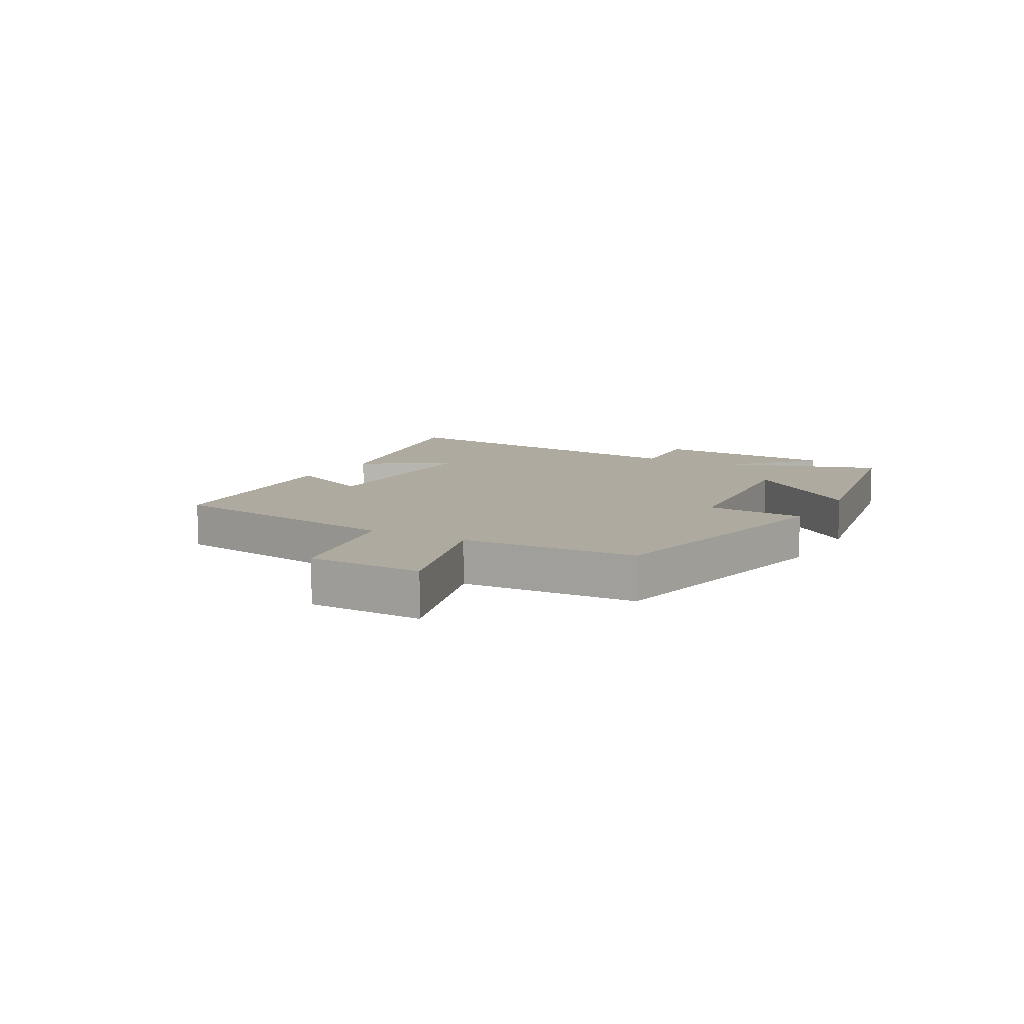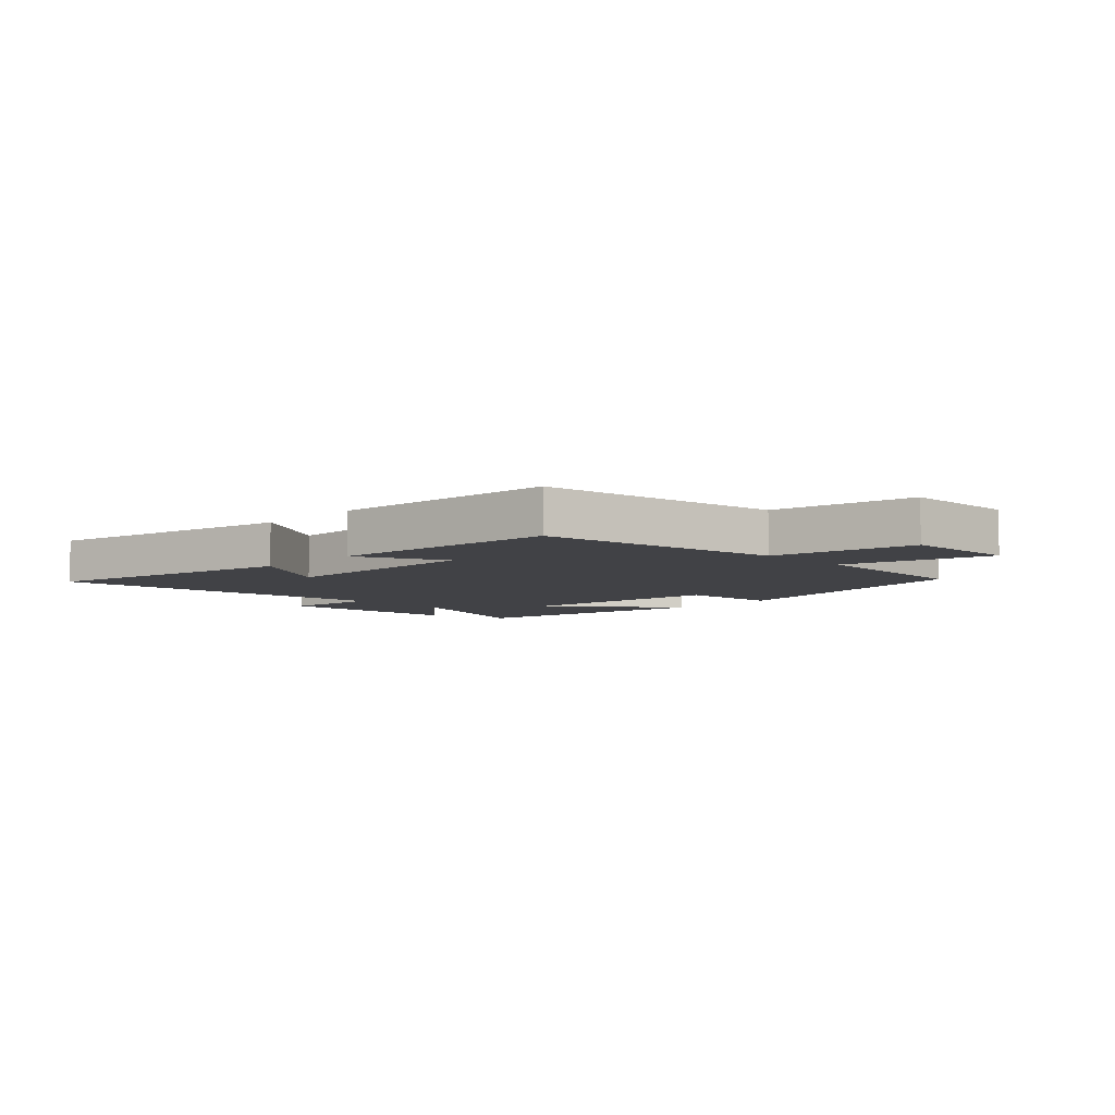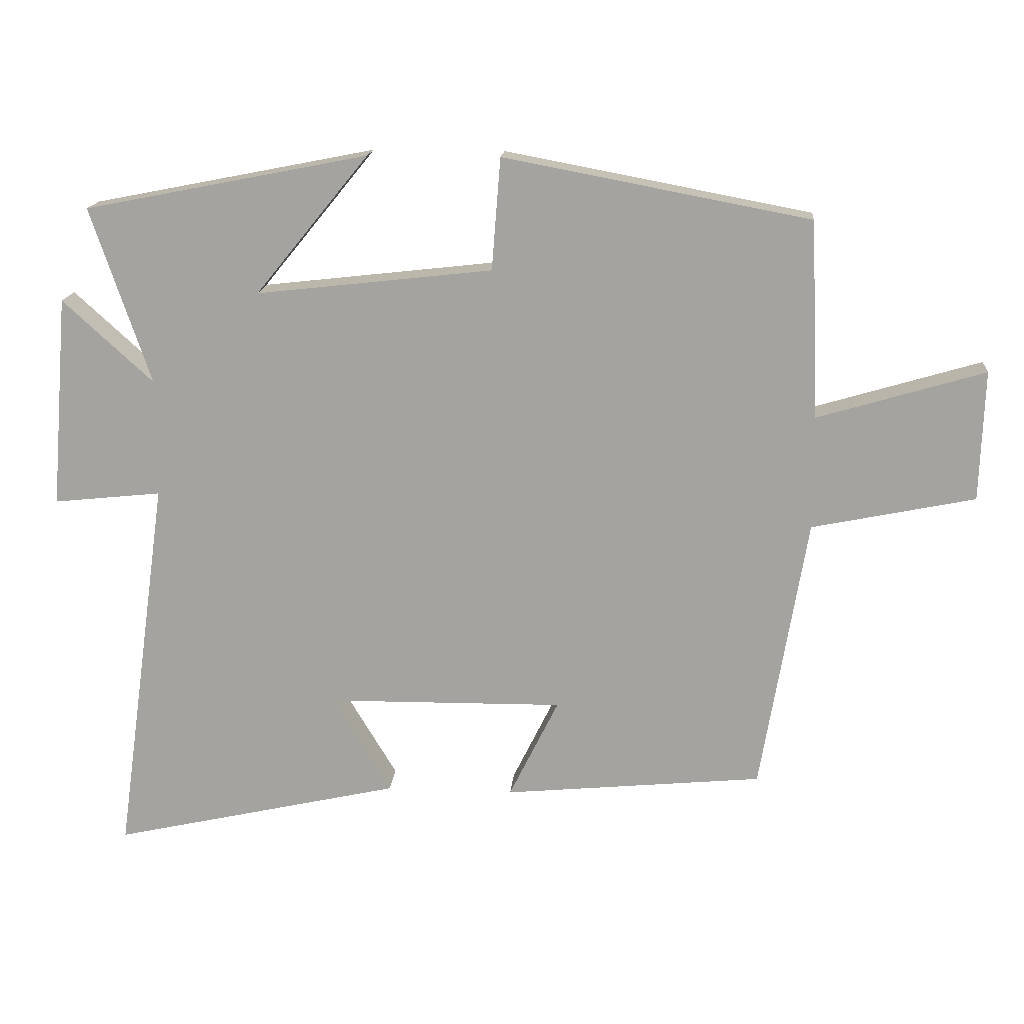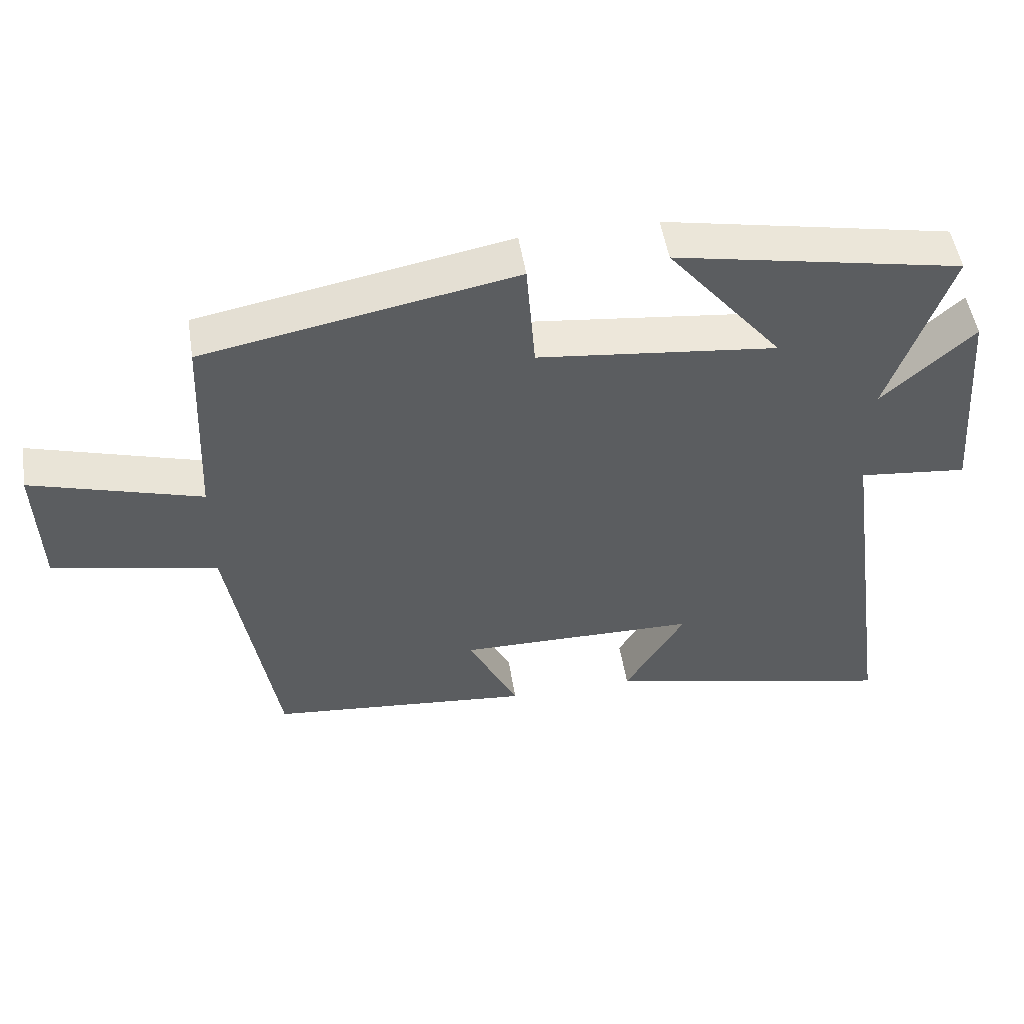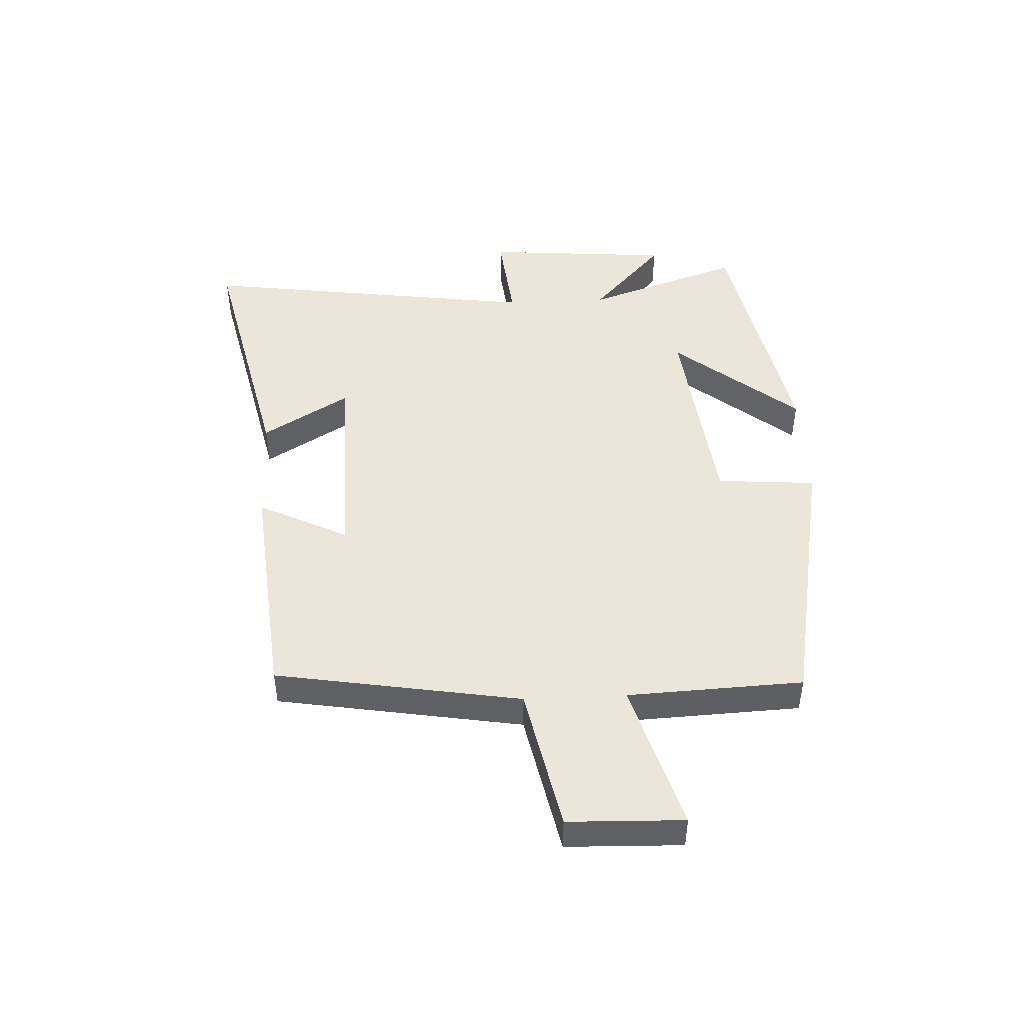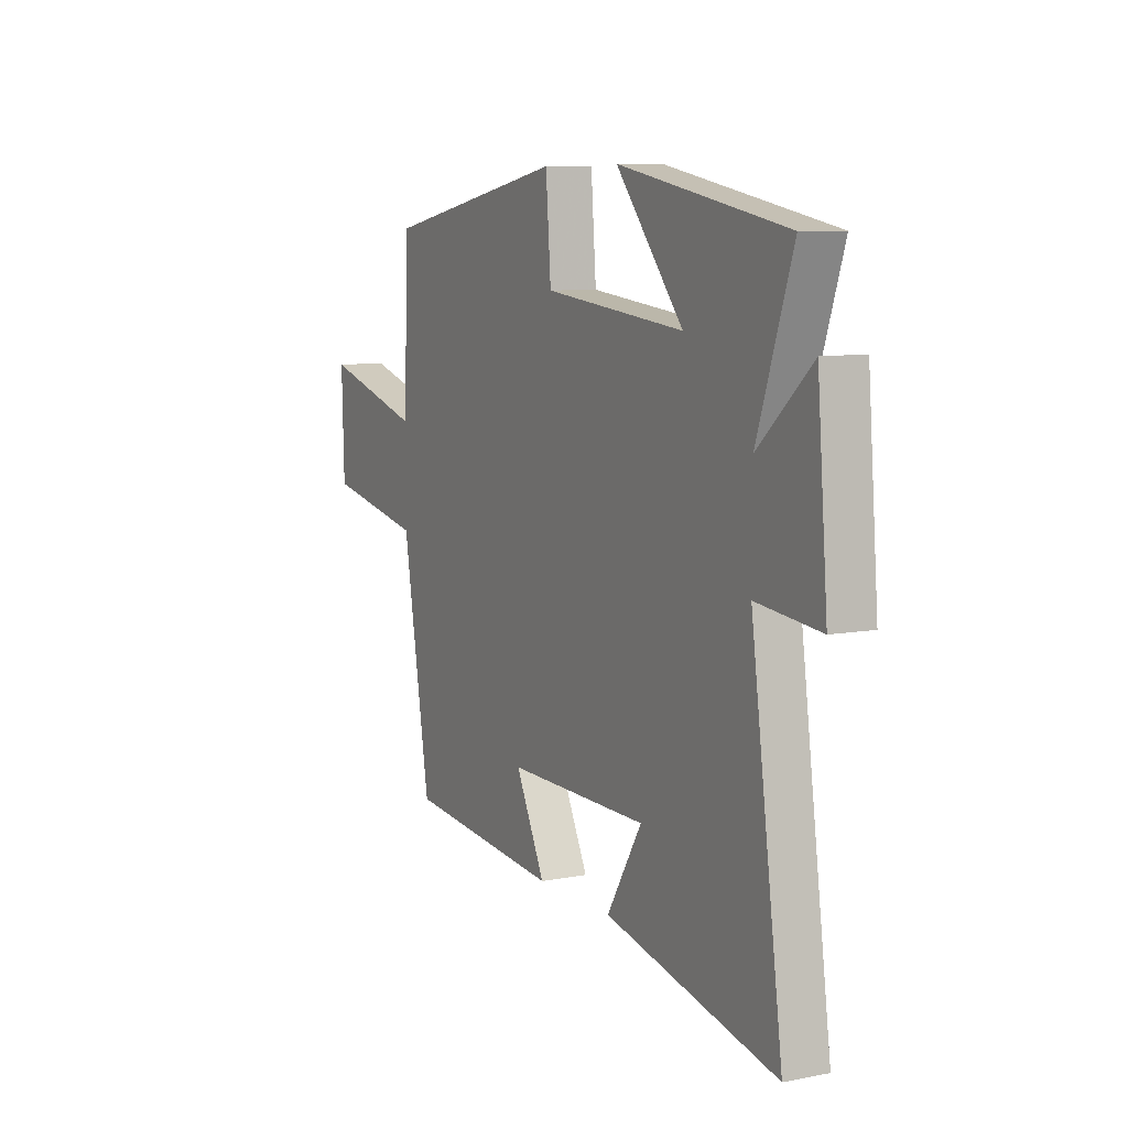
<metadata>
{"format":"obj","ext":"obj","renderer":"f3d","projection":"perspective","resolution":1024,"background":"white","views":[{"elev":9.4,"azim":-60.8,"up":"+Y"},{"elev":-6.6,"azim":-134.9,"up":"+Y"},{"elev":16.2,"azim":-175.1,"up":"+Z"},{"elev":51.1,"azim":-9.1,"up":"+Z"},{"elev":46.7,"azim":-92.7,"up":"+Y"},{"elev":8.1,"azim":62.0,"up":"+Z"}]}
</metadata>
<code>
v 0.589 0.07 0.417
v 0.5 0.07 0.154
v 0.635 0.07 0.277
v 0.661 0.07 -0.039
v 0.5 0.07 -0.022
v 0.58 0.07 -0.597
v 0.148 0.07 -0.5
v 0.236 0.07 -0.354
v -0.118 0.07 -0.35
v -0.044 0.07 -0.5
v -0.431 0.07 -0.463
v -0.5 0.07 -0.051
v -0.743 0.07 -0.001
v -0.749 0.07 0.193
v -0.5 0.07 0.119
v -0.487 0.07 0.414
v -0.03 0.07 0.5
v -0.017 0.07 0.333
v 0.335 0.07 0.293
v 0.166 0.07 0.5
v 0.589 0 0.417
v 0.5 0 0.154
v 0.635 0 0.277
v 0.661 0 -0.039
v 0.5 0 -0.022
v 0.58 0 -0.597
v 0.148 0 -0.5
v 0.236 0 -0.354
v -0.118 0 -0.35
v -0.044 0 -0.5
v -0.431 0 -0.463
v -0.5 0 -0.051
v -0.743 0 -0.001
v -0.749 0 0.193
v -0.5 0 0.119
v -0.487 0 0.414
v -0.03 0 0.5
v -0.017 0 0.333
v 0.335 0 0.293
v 0.166 0 0.5
f 19 20 1 2
f 18 19 2
f 15 16 17 18
f 15 18 2
f 12 13 14 15
f 12 15 2
f 9 10 11 12
f 8 9 12 2
f 5 6 7 8
f 5 8 2 3
f 3 4 5
f 22 21 40 39
f 22 39 38
f 38 37 36 35
f 22 38 35
f 35 34 33 32
f 22 35 32
f 32 31 30 29
f 22 32 29 28
f 28 27 26 25
f 23 22 28 25
f 25 24 23
f 1 21 22 2
f 2 22 23 3
f 3 23 24 4
f 4 24 25 5
f 5 25 26 6
f 6 26 27 7
f 7 27 28 8
f 8 28 29 9
f 9 29 30 10
f 10 30 31 11
f 11 31 32 12
f 12 32 33 13
f 13 33 34 14
f 14 34 35 15
f 15 35 36 16
f 16 36 37 17
f 17 37 38 18
f 18 38 39 19
f 19 39 40 20
f 20 40 21 1

</code>
